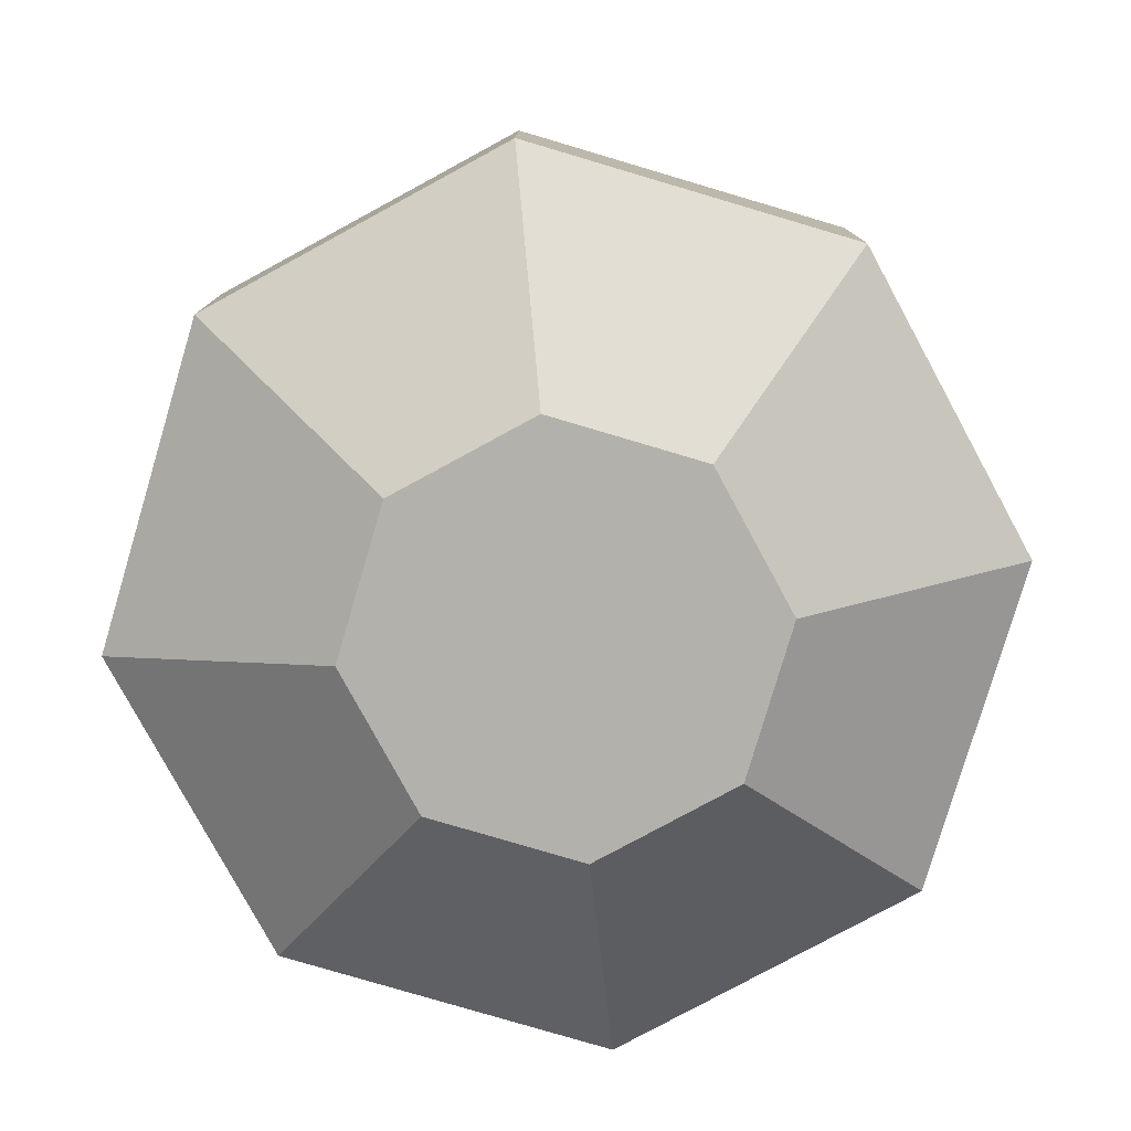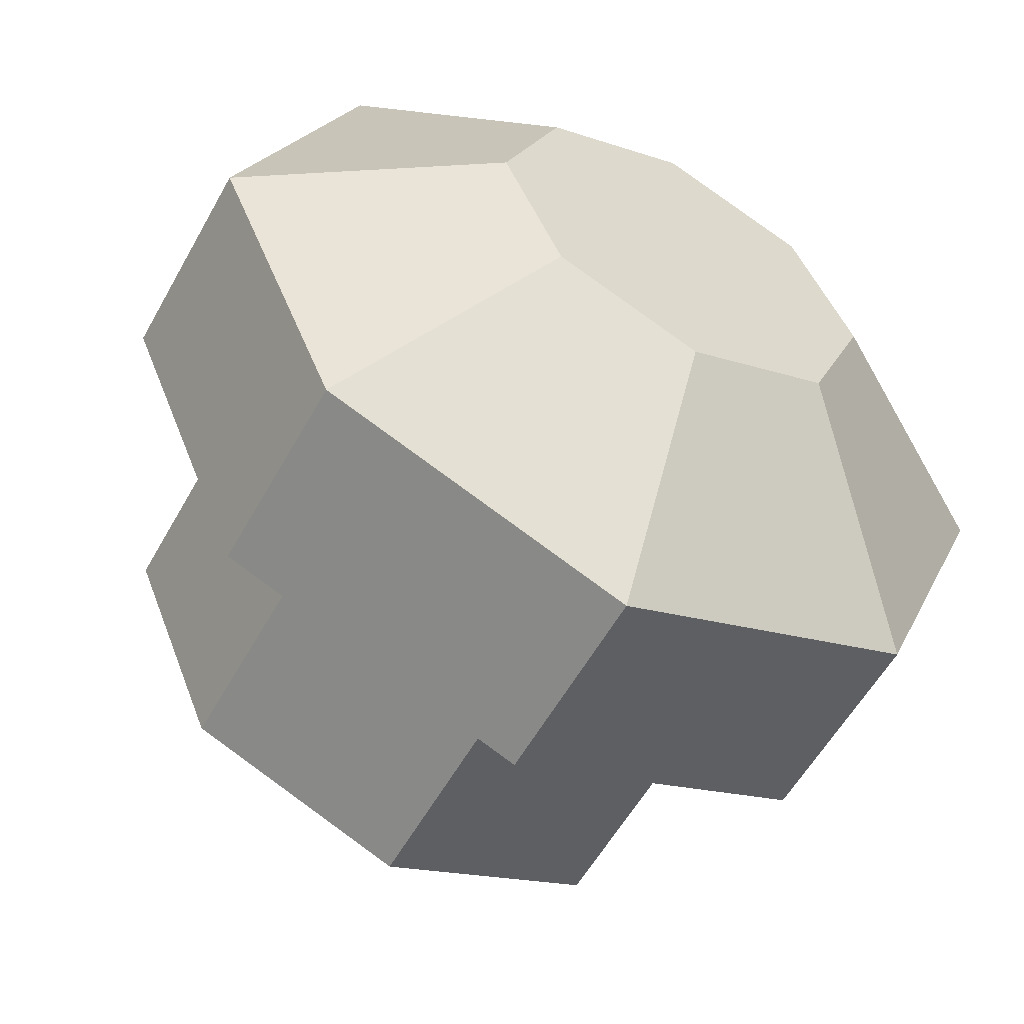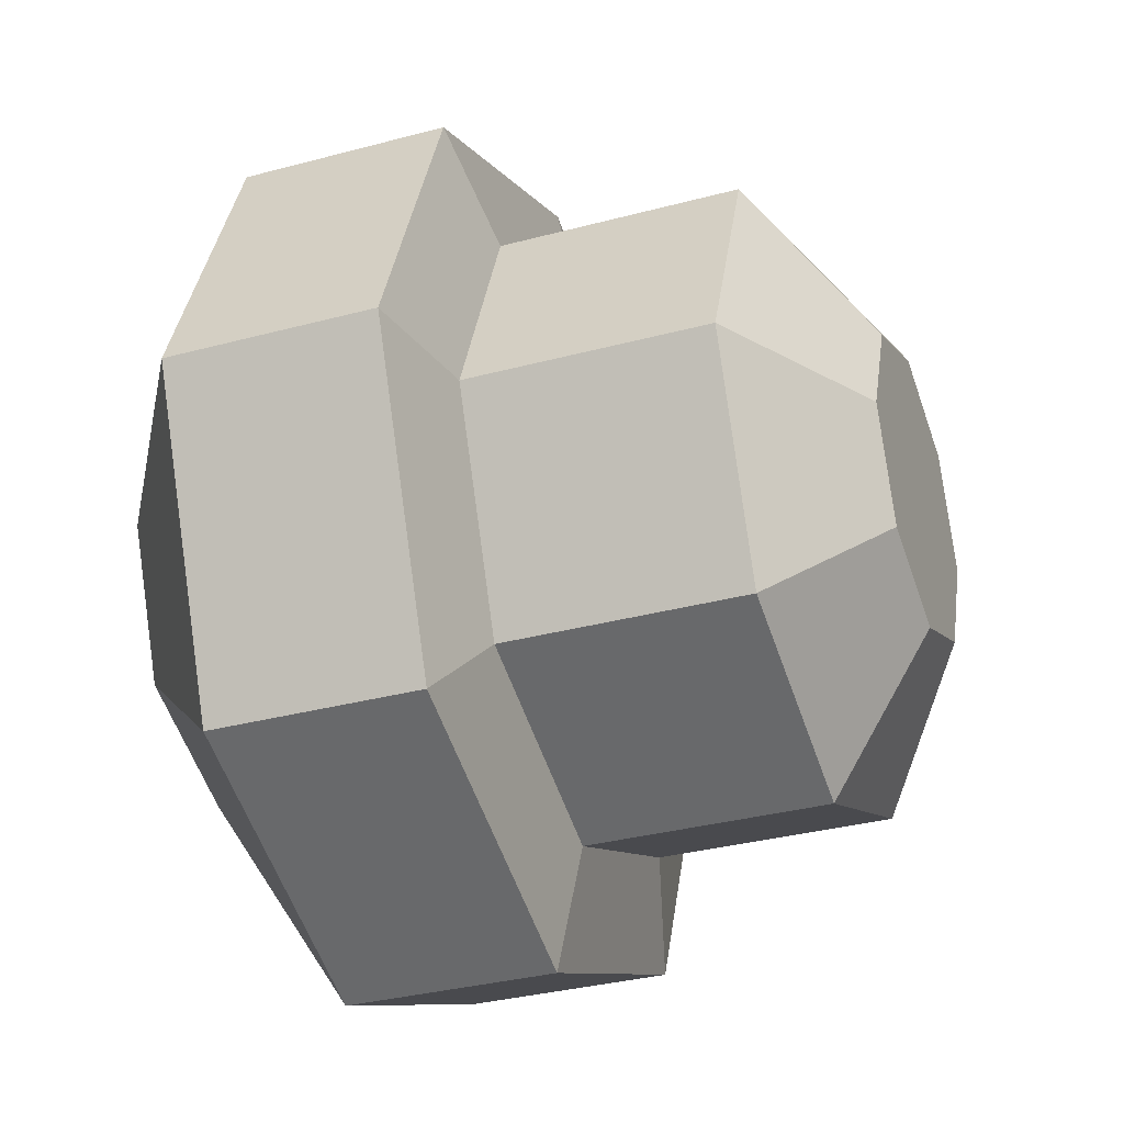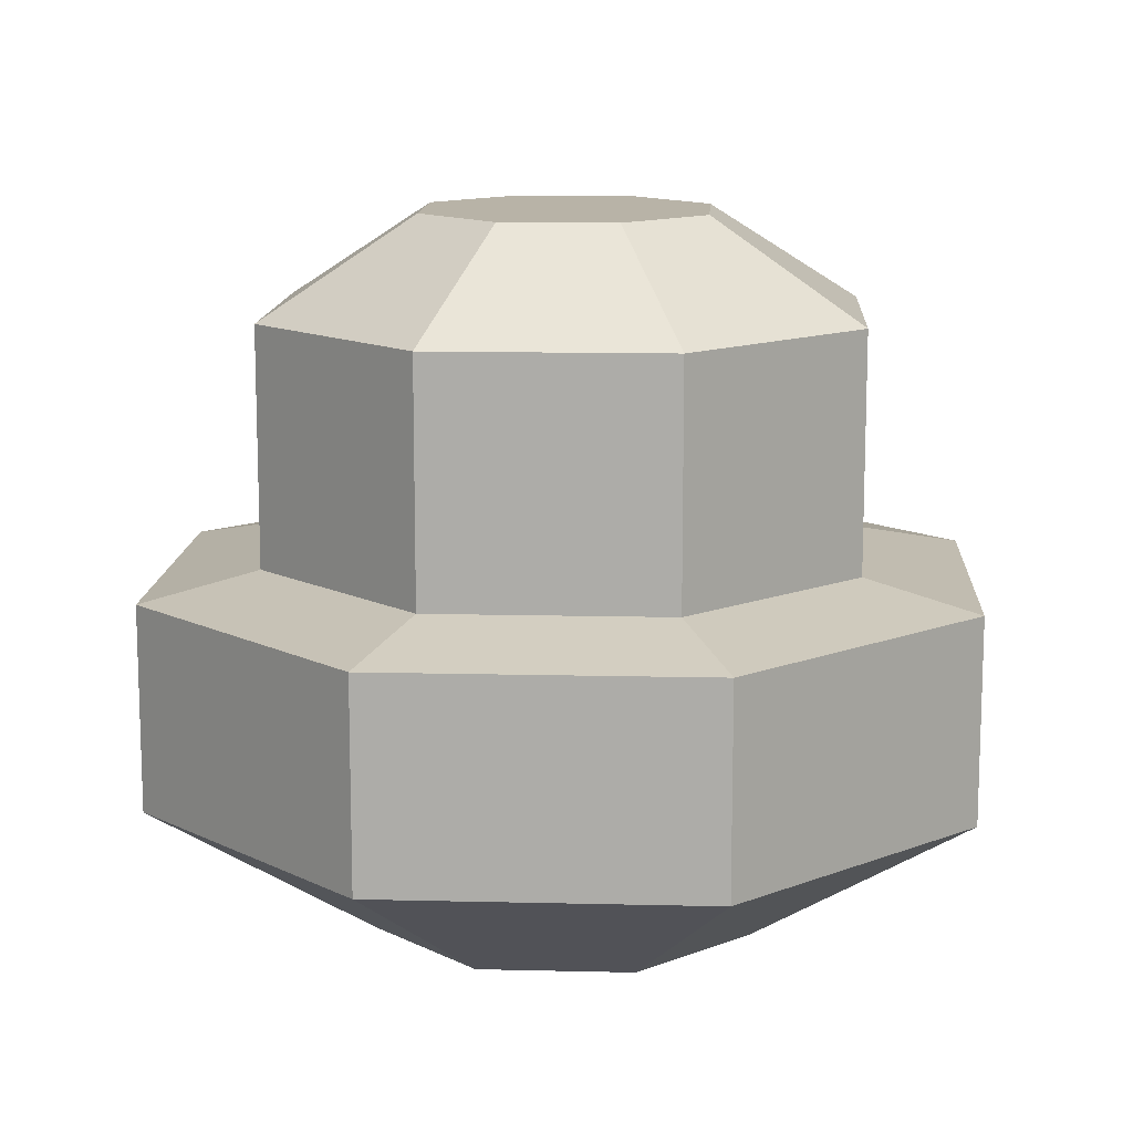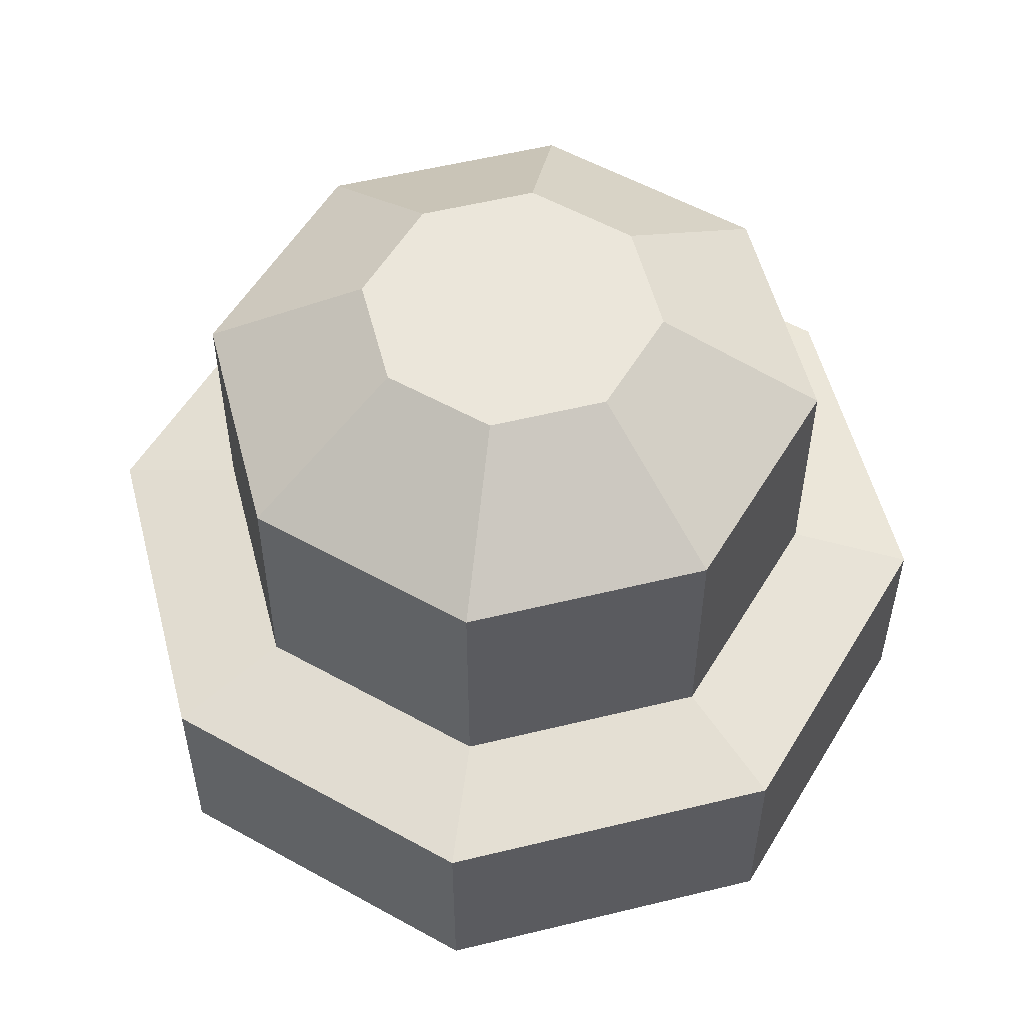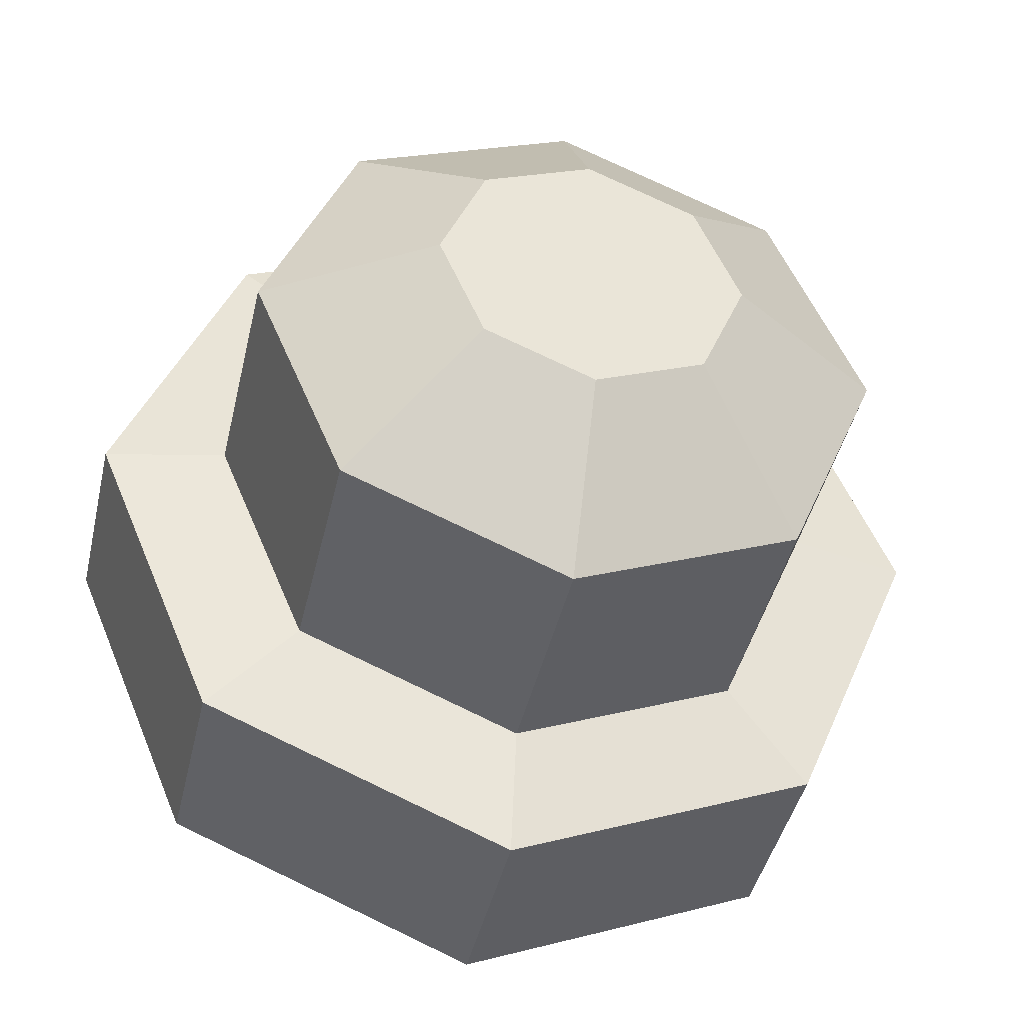
<metadata>
{"format":"obj","ext":"obj","renderer":"f3d","projection":"perspective","resolution":1024,"background":"white","views":[{"elev":-79.1,"azim":-174.0,"up":"+Z"},{"elev":-56.7,"azim":151.2,"up":"+Y"},{"elev":-32.5,"azim":-69.4,"up":"+Y"},{"elev":12.8,"azim":-154.3,"up":"+Z"},{"elev":55.0,"azim":53.0,"up":"+Z"},{"elev":-42.3,"azim":-12.6,"up":"+Y"}]}
</metadata>
<code>
o Cylinder
v -0 0.02821 -0.06235
v 0 0.06032 -0.04207
v 0.01995 0.01995 -0.06235
v 0.04266 0.04266 -0.04207
v 0.02821 -0 -0.06235
v 0.06032 -0 -0.04207
v 0.01995 -0.01995 -0.06235
v 0.04266 -0.04266 -0.04207
v -0 -0.02821 -0.06235
v -0 -0.06032 -0.04207
v -0.01995 -0.01995 -0.06235
v -0.04266 -0.04266 -0.04207
v -0.02821 0 -0.06235
v -0.06032 0 -0.04207
v -0.01995 0.01995 -0.06235
v -0.04266 0.04266 -0.04207
v 0.04266 0.04266 -0.01334
v 0 0.06032 -0.01334
v 0.06032 -0 -0.01334
v 0.04266 -0.04266 -0.01334
v -0 -0.06032 -0.01334
v -0.04266 -0.04266 -0.01334
v -0.06032 0 -0.01334
v -0.04266 0.04266 -0.01334
v 0.0307 0.0307 -0.009865
v 0 0.04341 -0.009865
v 0.04341 -0 -0.009865
v 0.0307 -0.0307 -0.009865
v -0 -0.04341 -0.009865
v -0.0307 -0.0307 -0.009865
v -0.04341 0 -0.009865
v -0.0307 0.0307 -0.009865
v 0.0307 0.0307 0.02321
v 0 0.04341 0.02321
v 0.04341 -0 0.02321
v 0.0307 -0.0307 0.02321
v -0 -0.04341 0.02321
v -0.0307 -0.0307 0.02321
v -0.04341 0 0.02321
v -0.0307 0.0307 0.02321
v 0.01482 0.01482 0.03698
v -0 0.02096 0.03698
v 0.02096 -0 0.03698
v 0.01482 -0.01482 0.03698
v -0 -0.02096 0.03698
v -0.01482 -0.01482 0.03698
v -0.02096 0 0.03698
v -0.01482 0.01482 0.03698
f 1 2 4 3
f 3 4 6 5
f 5 6 8 7
f 7 8 10 9
f 9 10 12 11
f 11 12 14 13
f 6 4 17 19
f 15 16 2 1
f 13 14 16 15
f 1 3 5 7 9 11 13 15
f 23 22 30 31
f 12 10 21 22
f 2 16 24 18
f 4 2 18 17
f 8 6 19 20
f 14 12 22 23
f 10 8 20 21
f 16 14 23 24
f 25 26 34 33
f 21 20 28 29
f 19 17 25 27
f 24 23 31 32
f 22 21 29 30
f 20 19 27 28
f 17 18 26 25
f 18 24 32 26
f 40 39 47 48
f 26 32 40 34
f 31 30 38 39
f 29 28 36 37
f 27 25 33 35
f 32 31 39 40
f 30 29 37 38
f 28 27 35 36
f 41 42 48 47 46 45 44 43
f 38 37 45 46
f 36 35 43 44
f 33 34 42 41
f 34 40 48 42
f 39 38 46 47
f 37 36 44 45
f 35 33 41 43

</code>
